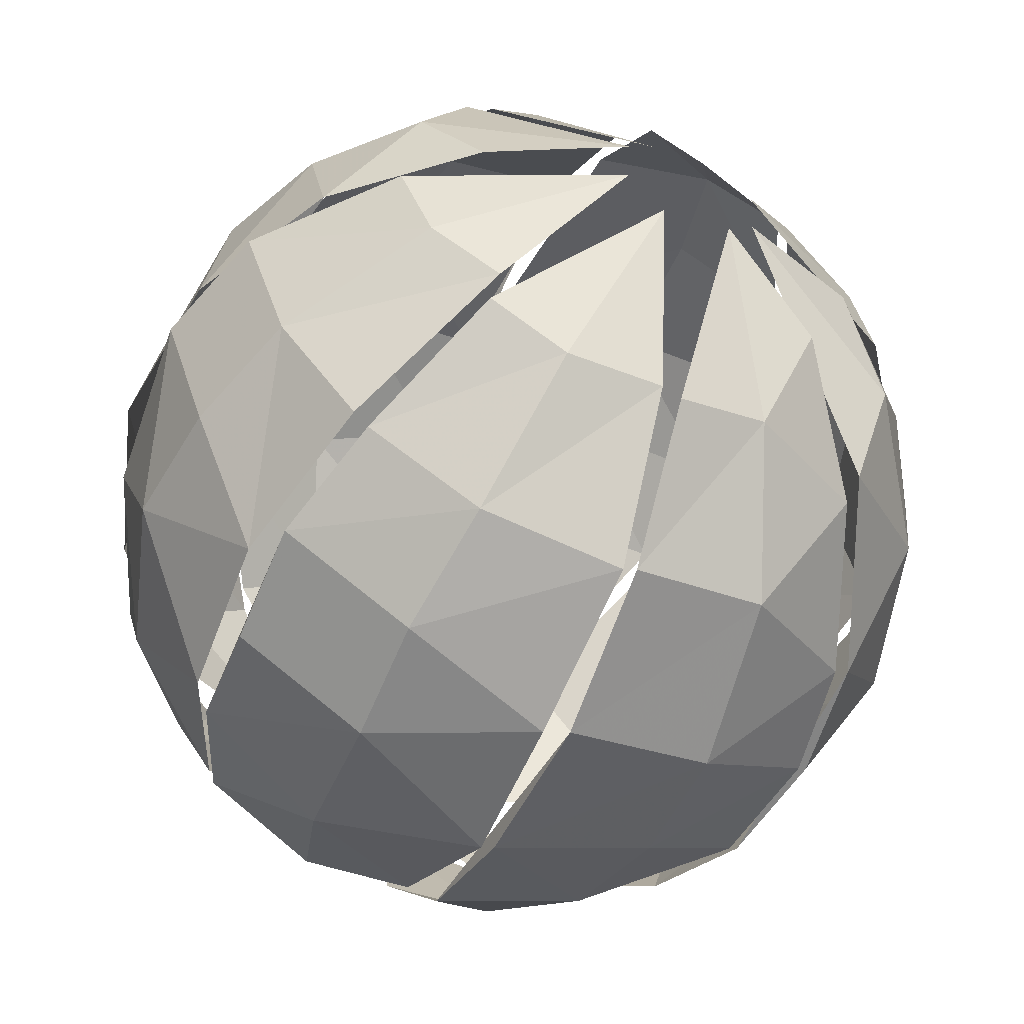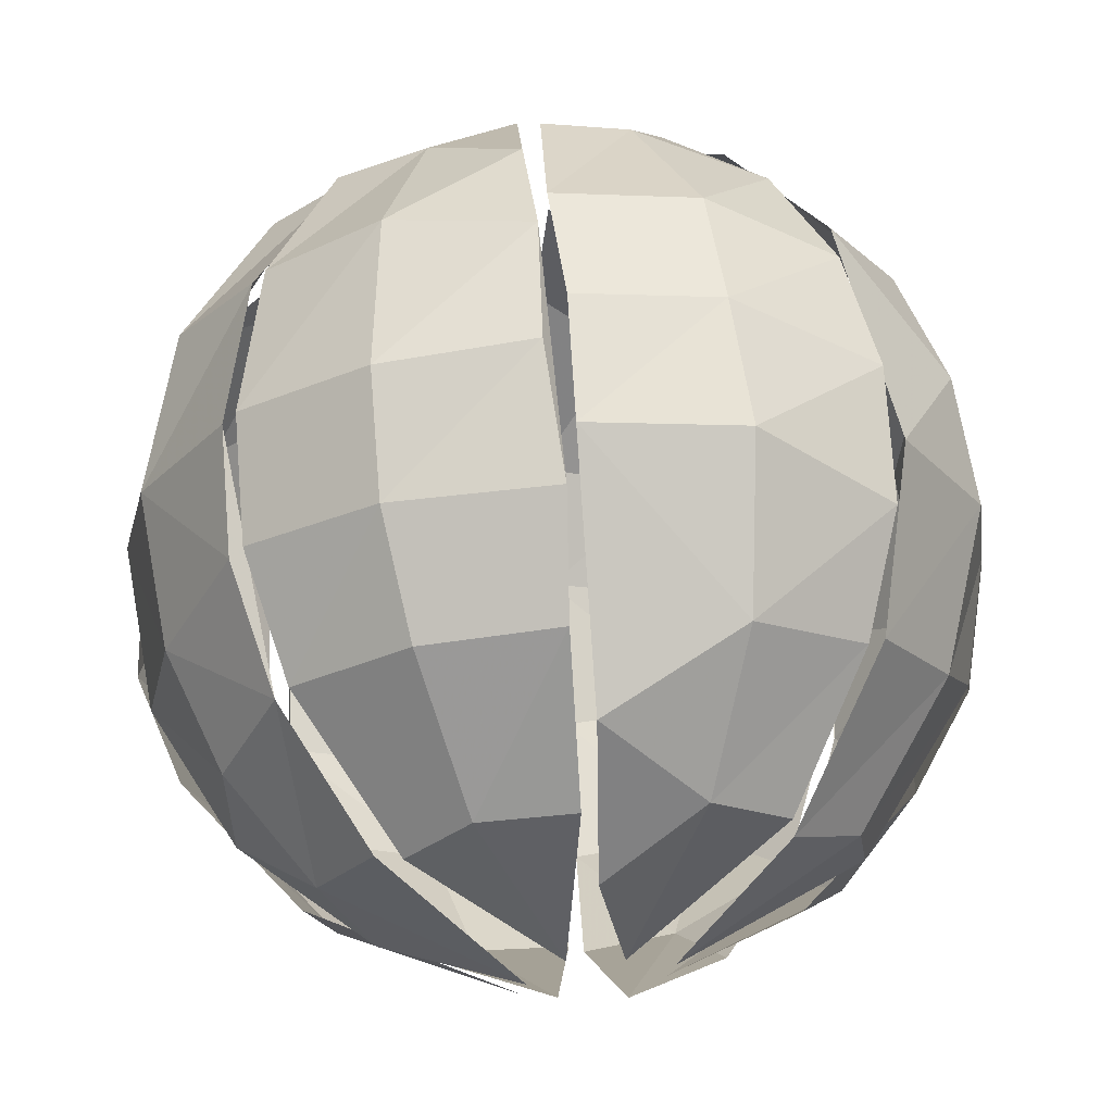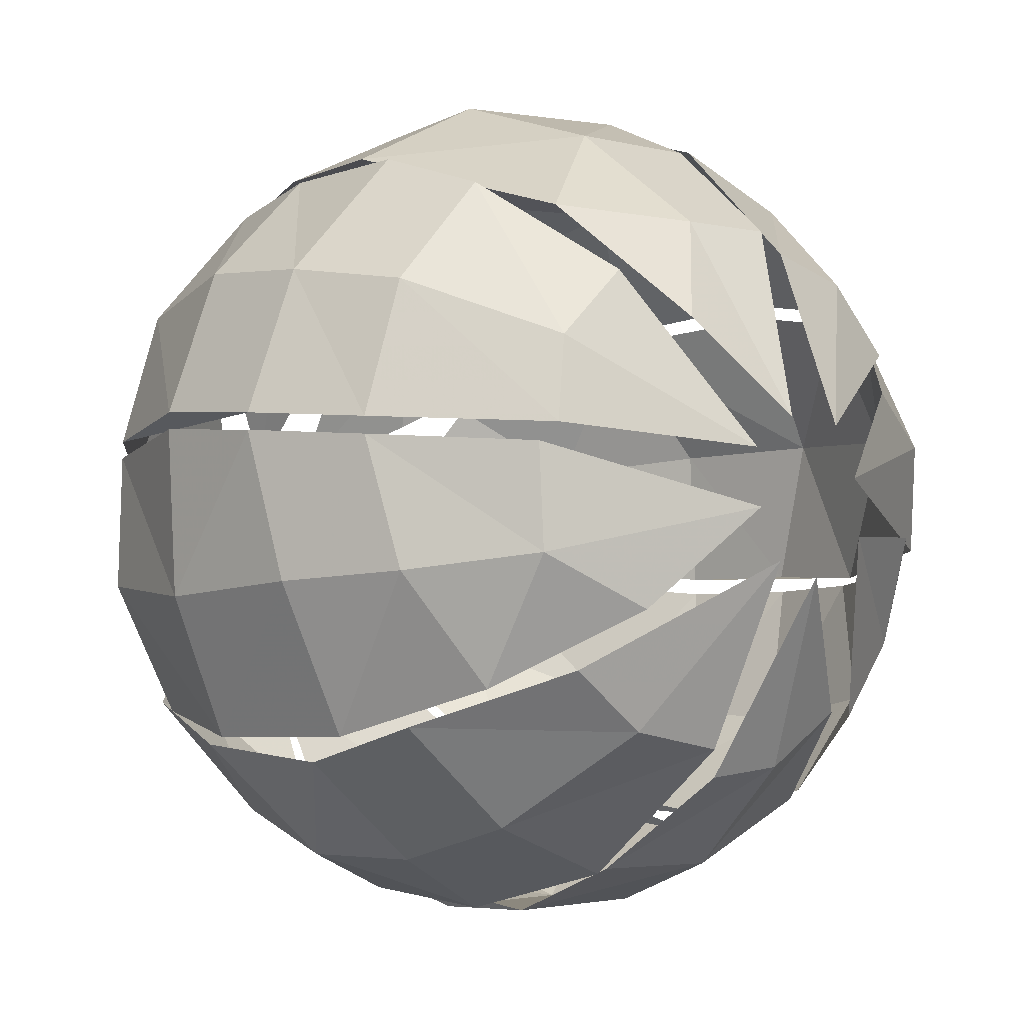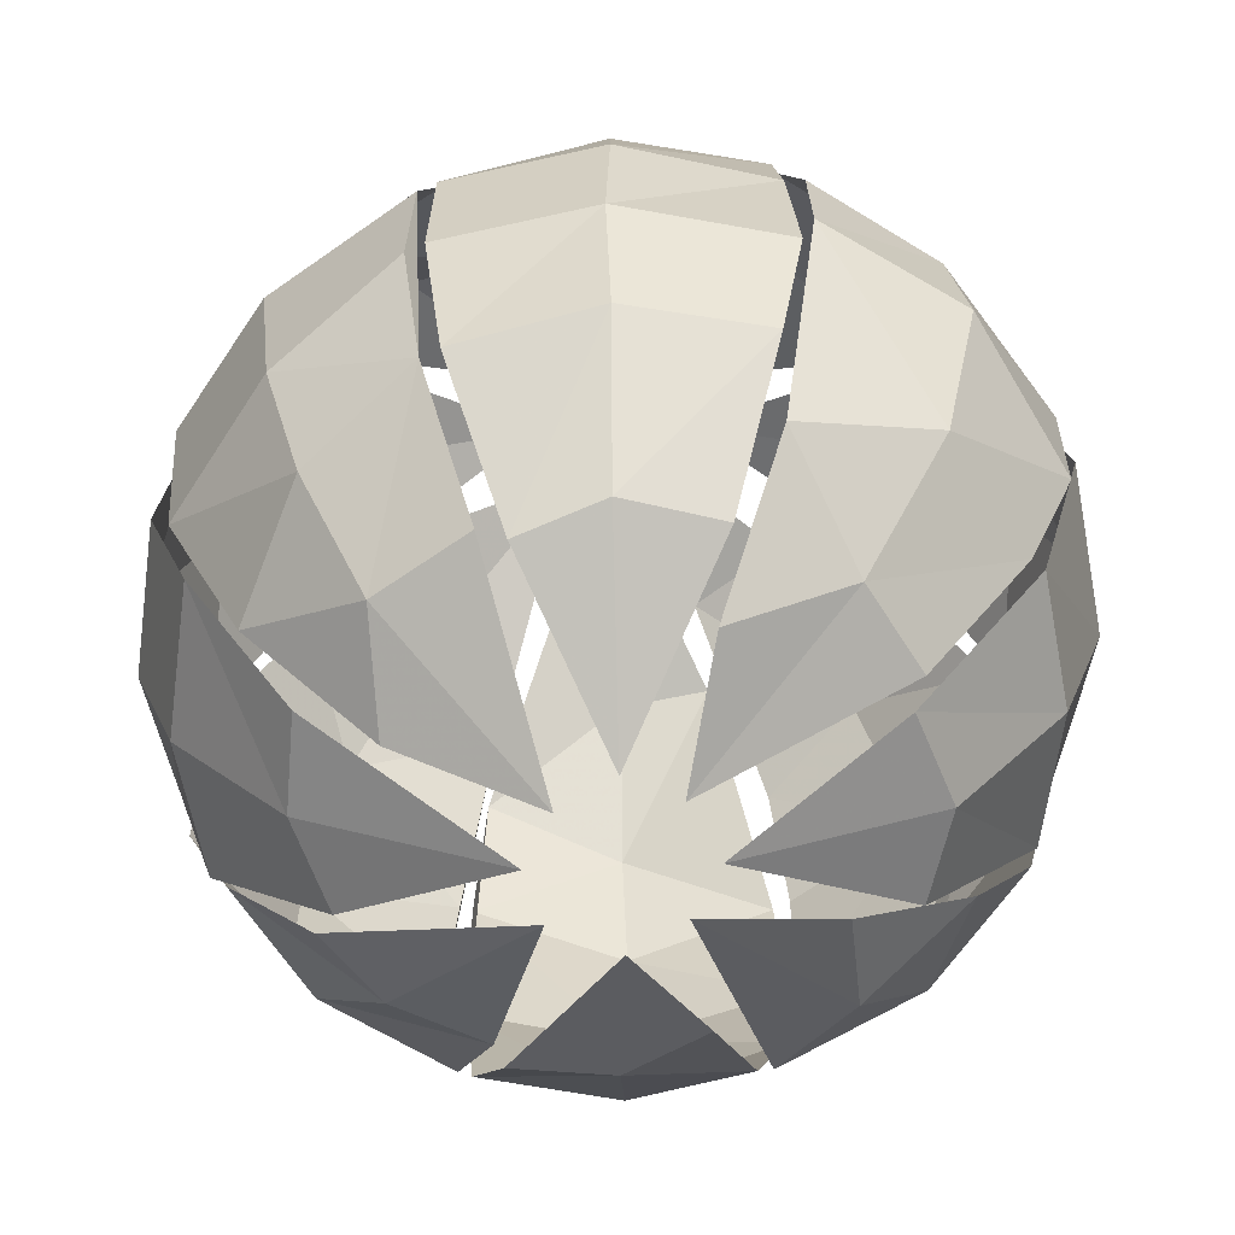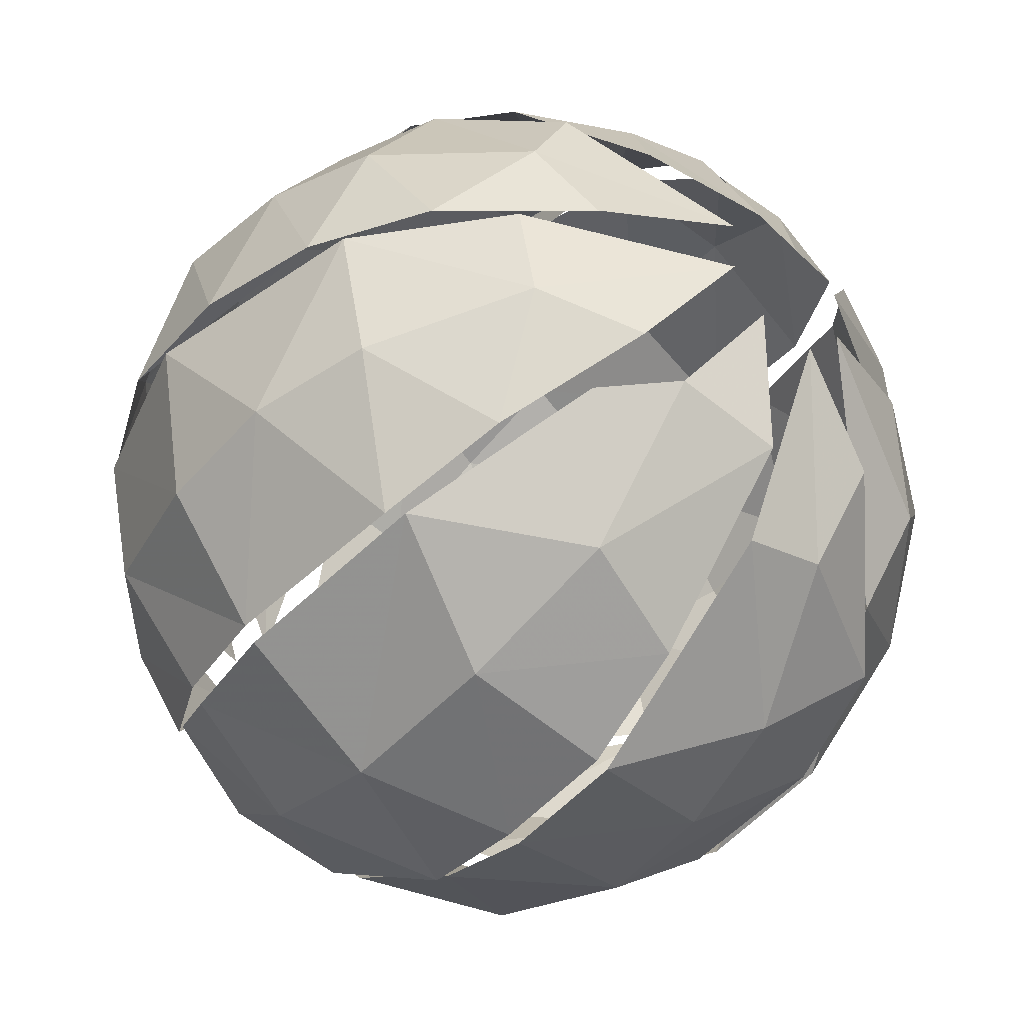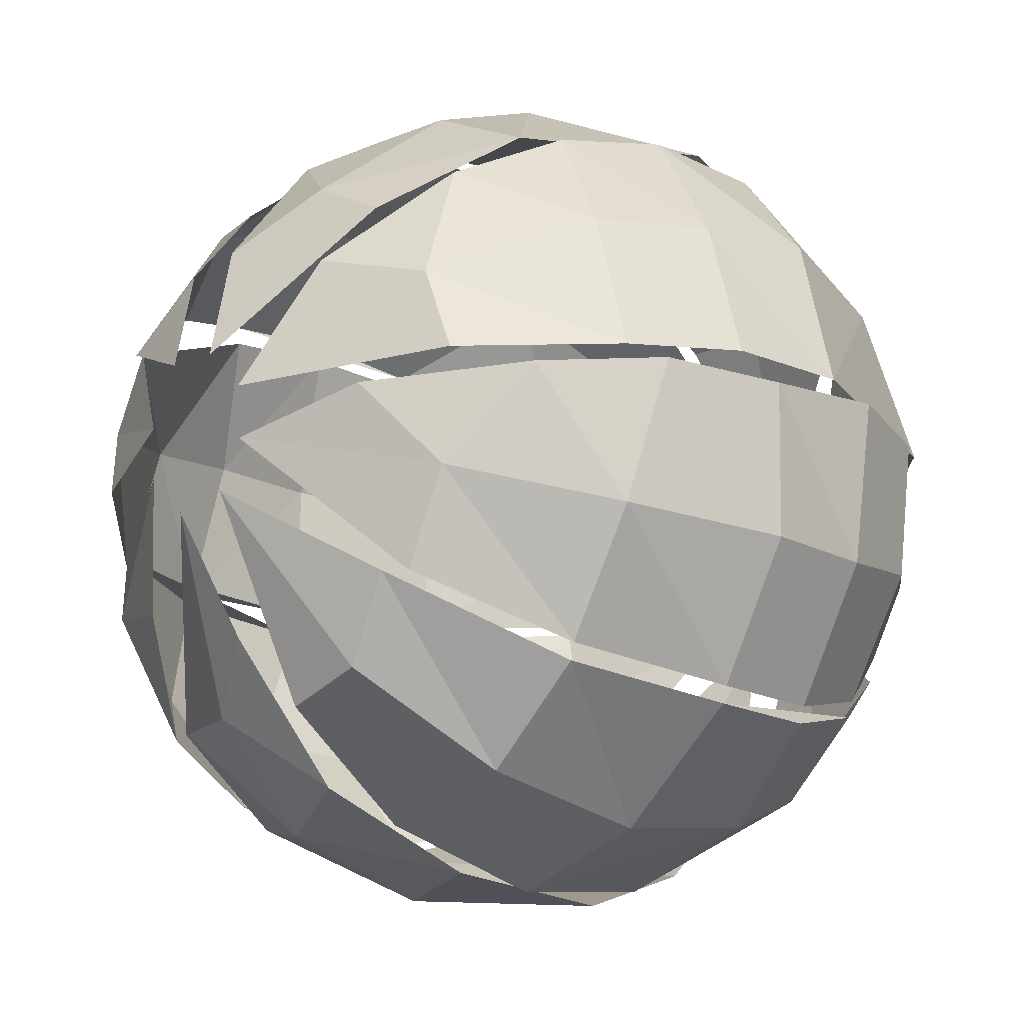
<metadata>
{"format":"obj","ext":"obj","renderer":"f3d","projection":"perspective","resolution":1024,"background":"white","views":[{"elev":-7.6,"azim":163.8,"up":"+Y"},{"elev":25.8,"azim":-168.4,"up":"+Z"},{"elev":63.7,"azim":132.4,"up":"+Y"},{"elev":70.3,"azim":-161.9,"up":"+Y"},{"elev":19.0,"azim":-41.7,"up":"+Z"},{"elev":66.7,"azim":100.8,"up":"+Z"}]}
</metadata>
<code>
v 33 24 1
v 43 28 2
v 24 11 9
v 35 13 7
v 22 35 2
v 23 50 6
v 29 36 0
v 22 22 3
v 32 24 1
v 30 37 1
v 37 39 1
v 57 26 13
v 51 35 6
v 55 42 12
v 60 36 17
v 63 30 24
v 40 56 12
v 29 57 11
v 41 45 4
v 30 54 8
v 45 49 8
v 28 51 6
v 42 43 3
v 50 34 6
v 47 20 6
v 55 27 10
v 49 13 12
v 57 20 16
v 59 47 24
v 55 54 33
v 63 39 33
v 59 46 41
v 36 63 24
v 26 58 14
v 51 53 17
v 43 60 19
v 50 58 26
v 46 54 13
v 56 50 20
v 61 44 25
v 63 34 35
v 50 51 50
v 48 57 43
v 38 59 48
v 40 53 55
v 23 62 23
v 22 57 14
v 31 64 28
v 44 61 35
v 35 63 40
v 38 63 24
v 45 61 34
v 49 57 42
v 51 51 49
v 11 55 24
v 19 54 12
v 16 60 29
v 23 63 36
v 14 57 41
v 26 55 53
v 15 51 52
v 24 63 29
v 25 62 42
v 26 58 50
v 29 51 57
v 11 47 13
v 20 51 9
v 7 49 21
v 6 50 37
v 2 43 31
v 6 42 48
v 1 34 40
v 11 56 26
v 7 51 37
v 6 46 45
v 8 39 52
v 4 39 19
v 9 39 10
v 5 28 15
v 1 32 24
v 1 25 31
v 5 18 22
v 17 42 5
v 7 44 16
v 1 33 25
v 1 26 32
v 14 30 6
v 13 18 11
v 14 11 16
v 13 32 6
v 12 18 11
v 13 11 17
v 37 13 7
v 28 48 59
v 7 15 42
v 6 16 42
v 16 5 24
v 39 5 16
v 50 7 23
v 41 2 30
v 38 5 16
v 26 5 16
v 33 0 36
v 40 2 41
v 38 6 50
v 29 1 24
v 40 1 25
v 48 4 35
v 59 17 22
v 62 21 33
v 44 13 55
v 56 11 34
v 57 15 43
v 45 10 52
v 50 8 43
v 42 7 50
v 56 10 32
v 58 15 24
v 59 36 49
v 62 29 41
v 41 14 58
v 57 21 49
v 55 25 54
v 53 16 50
v 61 24 44
v 37 13 58
v 49 28 59
v 42 29 62
v 51 40 56
v 42 42 61
v 49 26 58
v 52 40 55
v 34 10 56
v 34 28 64
v 28 25 63
v 31 40 63
v 21 36 62
v 18 44 58
v 34 34 64
v 37 22 62
v 31 43 62
v 25 6 50
v 34 7 53
v 22 20 60
v 19 15 56
v 13 29 58
v 9 22 52
v 4 28 47
v 18 25 60
v 12 32 57
v 27 17 60
v 19 9 50
v 16 5 40
v 9 10 31
v 13 12 48
v 24 9 53
v 27 1 39
v 17 5 23
v 20 2 32
v 30 2 45
f 93 98 100
f 64 141 65
f 4 107 101
f 100 108 116
f 103 107 104
f 101 106 102
f 92 97 154
f 153 154 159
f 89 102 158
f 102 106 158
f 106 157 158
f 75 150 76
f 103 157 106
f 86 96 148
f 82 154 95
f 95 154 153
f 95 153 152
f 135 149 151
f 126 135 151
f 71 72 148
f 145 146 147
f 121 128 140
f 130 141 139
f 128 130 139
f 60 61 138
f 135 136 137
f 134 136 135
f 145 147 155
f 119 132 131
f 42 130 129
f 94 137 136
f 44 50 64
f 14 39 15
f 48 63 50
f 67 90 78
f 59 61 60
f 119 131 123
f 8 88 87
f 81 82 95
f 46 47 57
f 12 15 16
f 71 148 146
f 44 64 65
f 55 68 70
f 79 82 80
f 57 59 58
f 18 51 36
f 14 19 21
f 99 118 117
f 145 155 156
f 69 72 71
f 32 53 54
f 133 144 145
f 33 48 50
f 94 138 137
f 55 56 68
f 46 57 58
f 42 43 45
f 142 160 143
f 11 23 24
f 126 134 135
f 44 65 45
f 146 148 147
f 34 62 48
f 3 102 89
f 29 35 37
f 153 159 160
f 137 150 149
f 110 113 112
f 127 129 128
f 36 52 37
f 119 123 120
f 50 63 64
f 96 155 147
f 144 146 145
f 20 38 21
f 5 9 8
f 5 6 7
f 41 125 110
f 97 159 154
f 48 62 63
f 128 139 140
f 60 138 94
f 55 70 69
f 19 20 21
f 12 13 14
f 2 26 25
f 76 150 138
f 3 88 8
f 69 70 72
f 44 49 50
f 33 50 49
f 79 91 82
f 43 44 45
f 5 7 9
f 5 87 83
f 3 89 88
f 57 73 74
f 10 22 11
f 25 26 28
f 70 85 86
f 98 99 100
f 30 32 31
f 56 84 68
f 42 45 130
f 1 2 25
f 15 40 16
f 72 86 148
f 30 52 53
f 30 37 52
f 82 91 92
f 13 19 14
f 12 14 15
f 103 106 107
f 35 36 37
f 2 24 26
f 30 53 32
f 14 21 39
f 31 119 120
f 103 104 105
f 17 36 35
f 120 123 122
f 36 51 52
f 79 90 91
f 16 40 41
f 108 117 115
f 29 37 30
f 15 39 40
f 57 74 59
f 47 73 57
f 59 75 61
f 29 30 31
f 59 74 75
f 52 54 53
f 61 75 76
f 43 49 44
f 66 78 77
f 142 152 153
f 77 78 79
f 133 145 156
f 77 79 80
f 45 141 130
f 109 110 112
f 61 76 138
f 80 82 81
f 135 137 149
f 68 85 70
f 111 123 131
f 2 10 11
f 96 147 148
f 1 25 93
f 70 86 72
f 5 8 87
f 78 90 79
f 32 132 119
f 1 10 2
f 3 8 4
f 4 8 9
f 25 27 93
f 27 28 118
f 142 153 160
f 33 34 48
f 21 38 39
f 68 84 85
f 17 18 36
f 91 97 92
f 121 127 128
f 128 129 130
f 27 99 98
f 3 101 102
f 32 54 132
f 3 4 101
f 103 105 157
f 11 22 23
f 101 107 106
f 16 110 109
f 99 108 100
f 12 16 109
f 42 129 43
f 45 65 141
f 112 113 114
f 108 115 116
f 26 118 28
f 82 92 154
f 99 117 108
f 111 122 123
f 27 98 93
f 25 28 27
f 27 118 99
f 31 32 119
f 58 59 60
f 5 83 6
f 113 124 114
f 113 125 124
f 137 138 150
f 110 125 113
f 2 11 24
f 66 67 78
f 16 41 110

</code>
